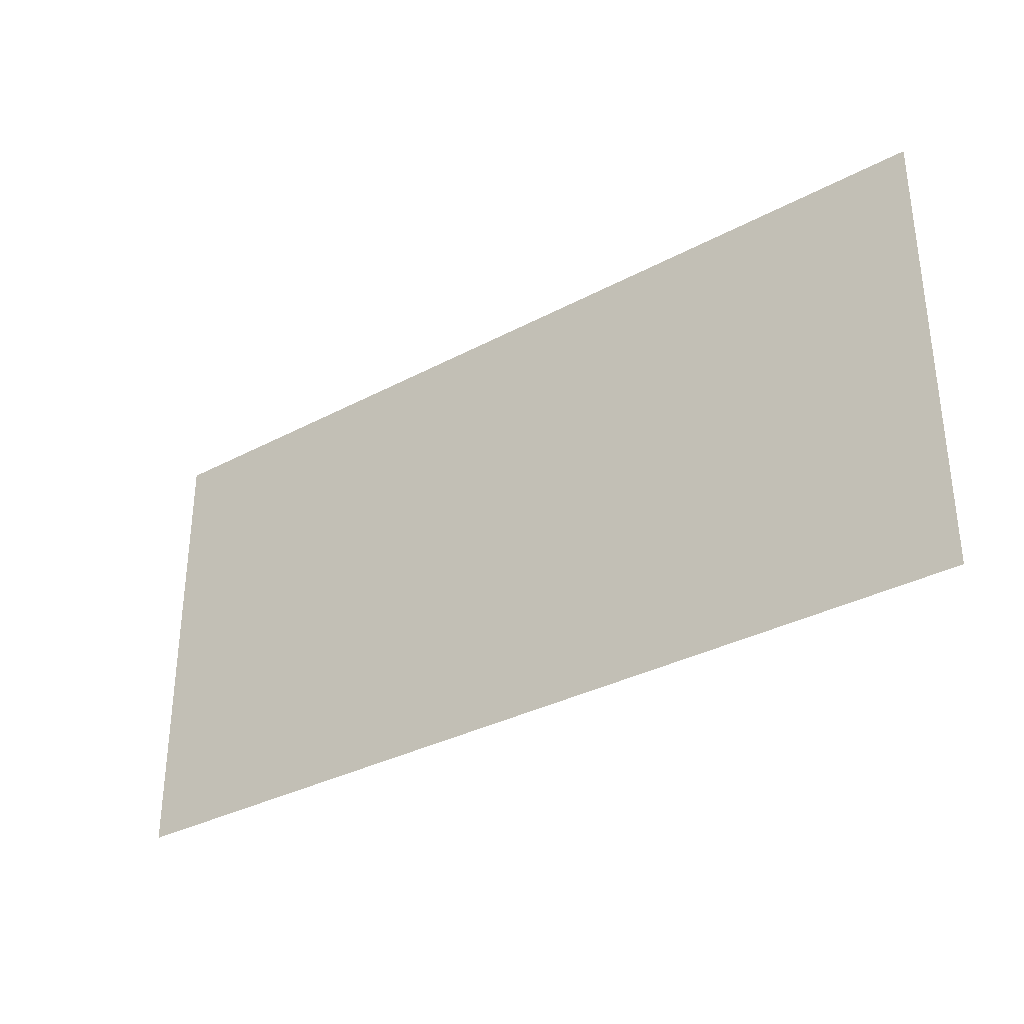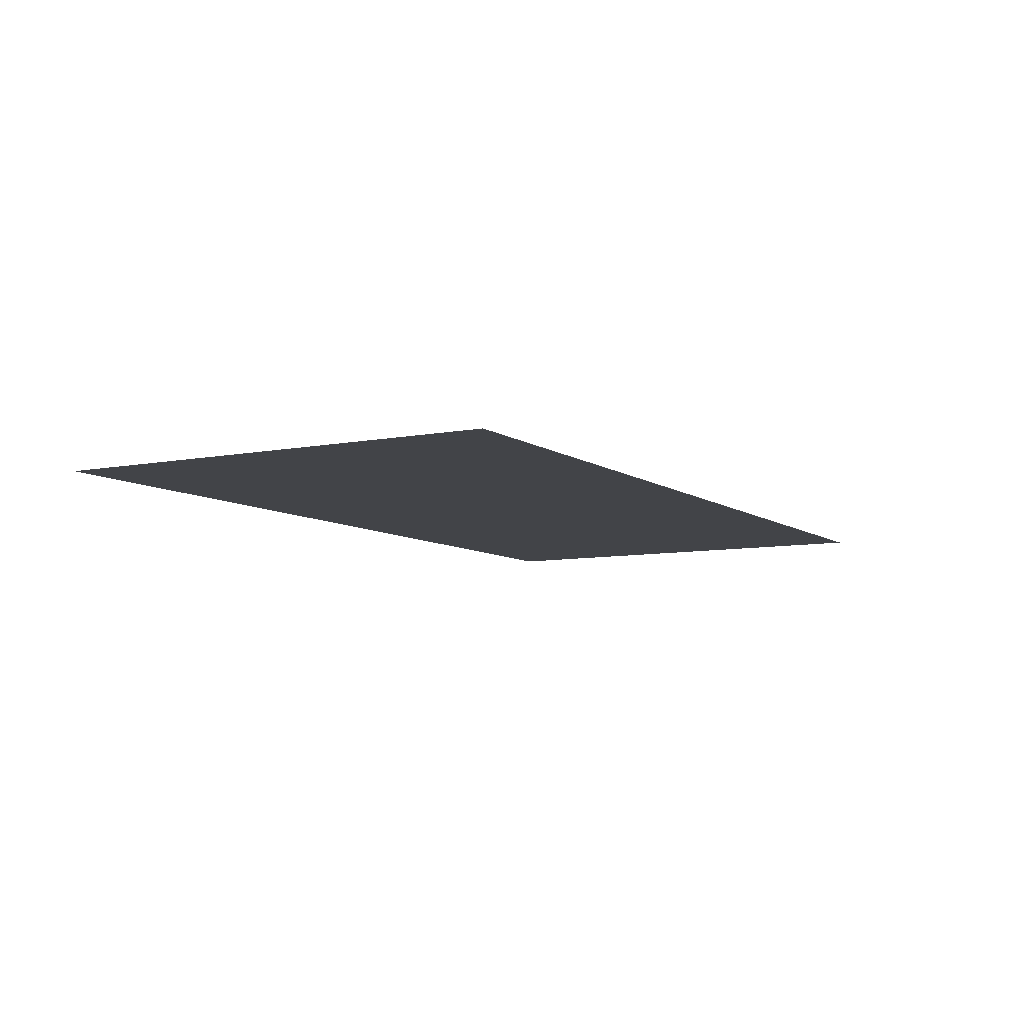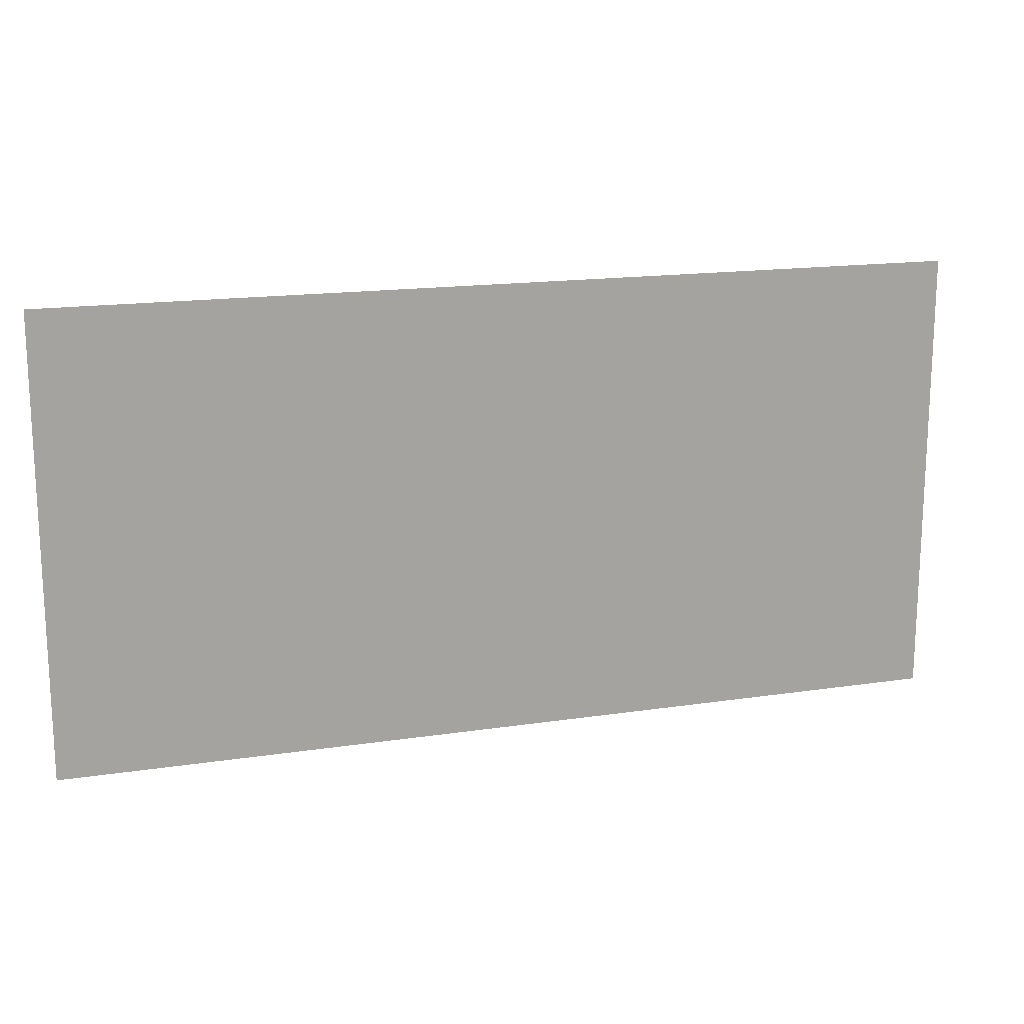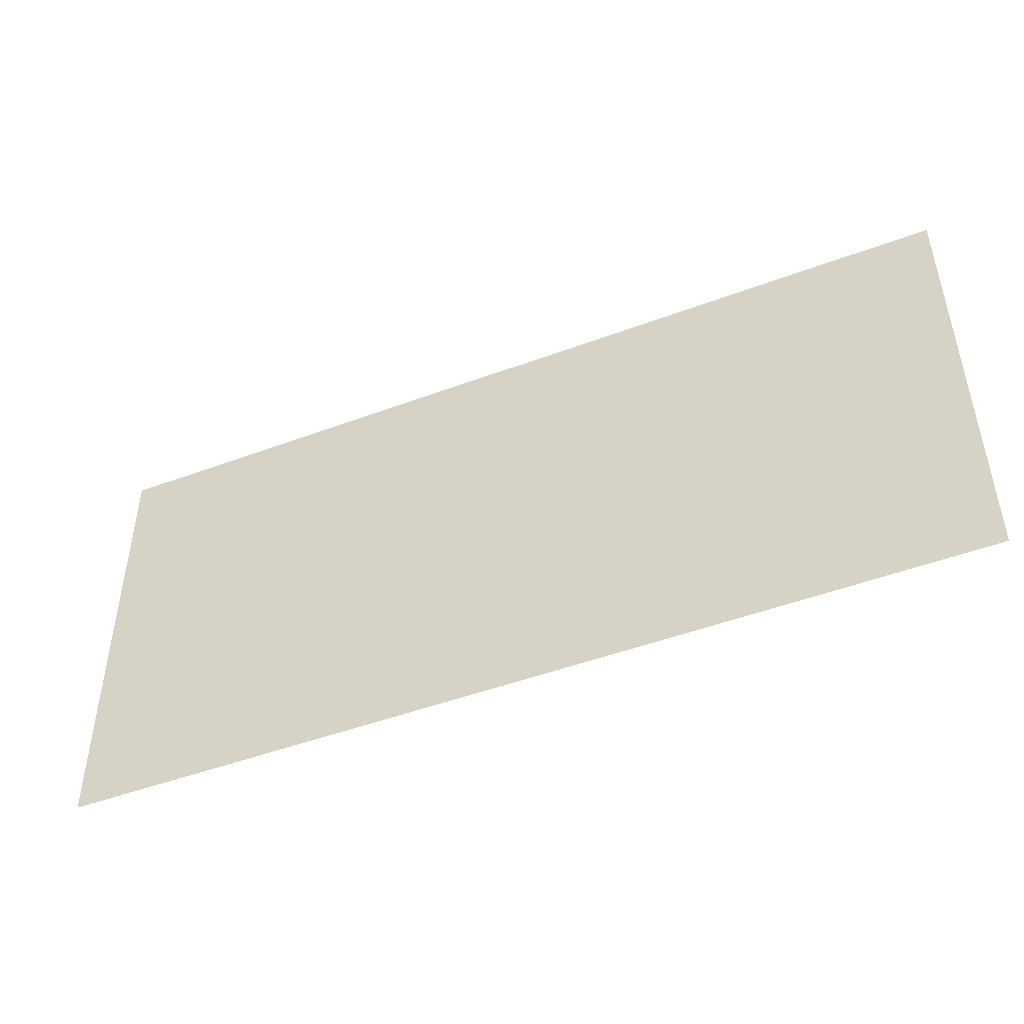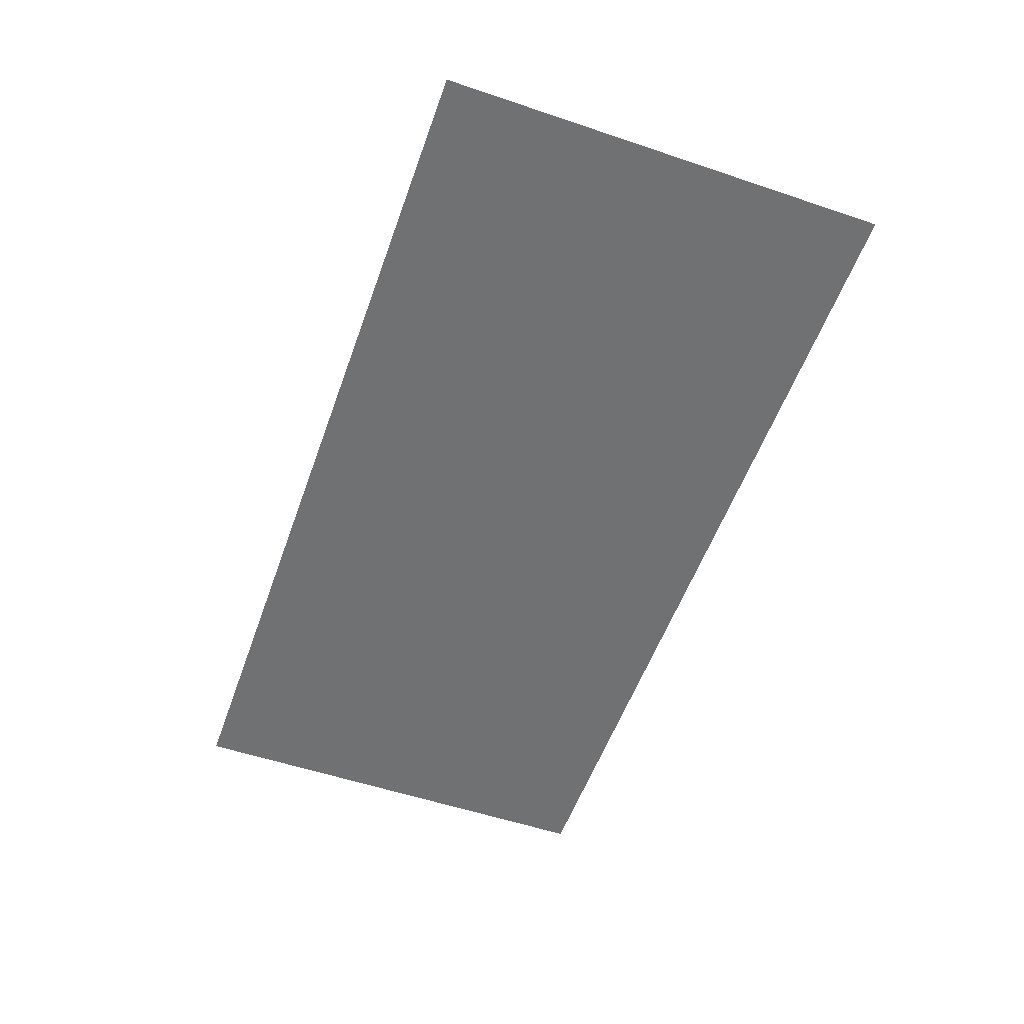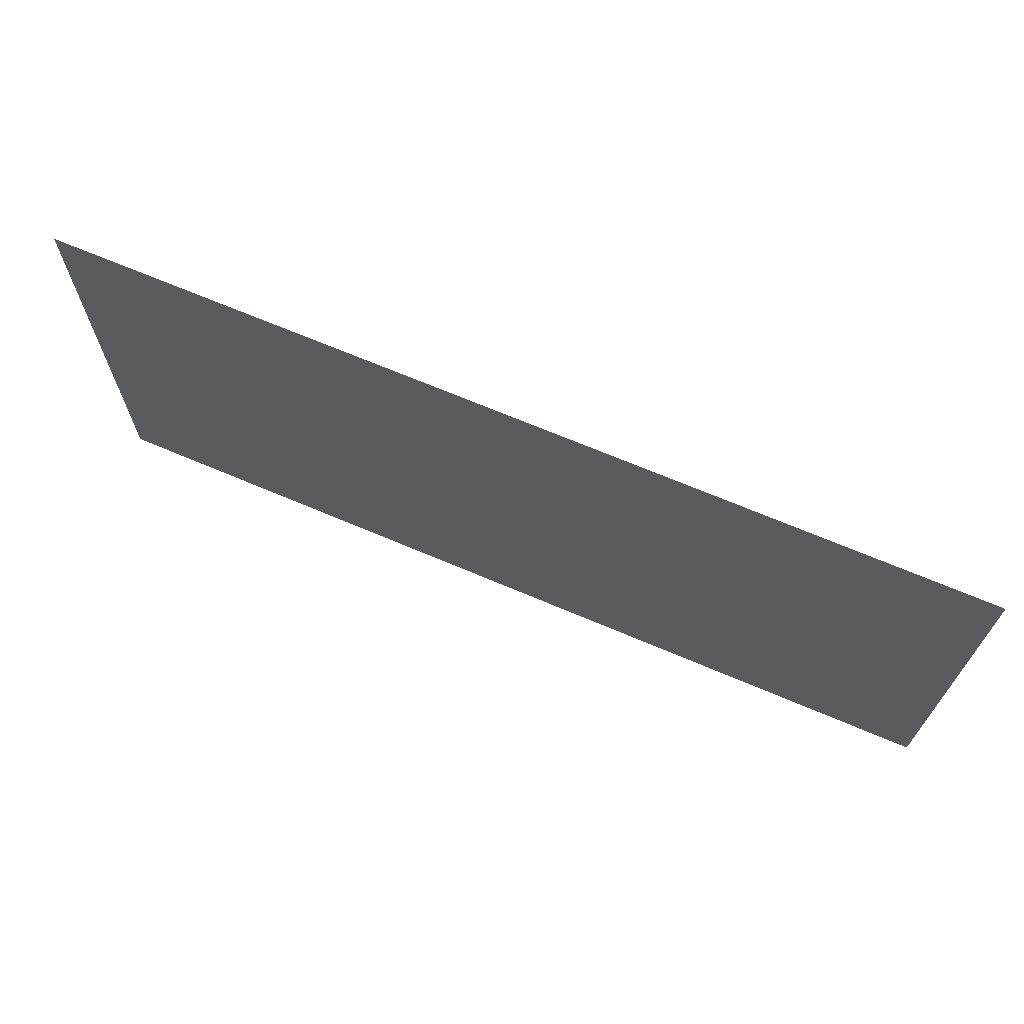
<metadata>
{"format":"obj","ext":"obj","renderer":"f3d","projection":"perspective","resolution":1024,"background":"white","views":[{"elev":-33.3,"azim":36.3,"up":"+Y"},{"elev":-7.9,"azim":-60.7,"up":"+Z"},{"elev":16.4,"azim":162.8,"up":"+Y"},{"elev":-47.2,"azim":-157.0,"up":"+Y"},{"elev":-55.2,"azim":70.5,"up":"+Z"},{"elev":68.4,"azim":-156.9,"up":"+Y"}]}
</metadata>
<code>
v -496 -96 0
v -512 -96 0
v -512 -80 0
v -496 -80 0
v -480 -96 0
v -496 -96 0
v -496 -80 0
v -480 -80 0
g field_mesh_0012
f 1 2 3 4
f 5 6 7 8

</code>
